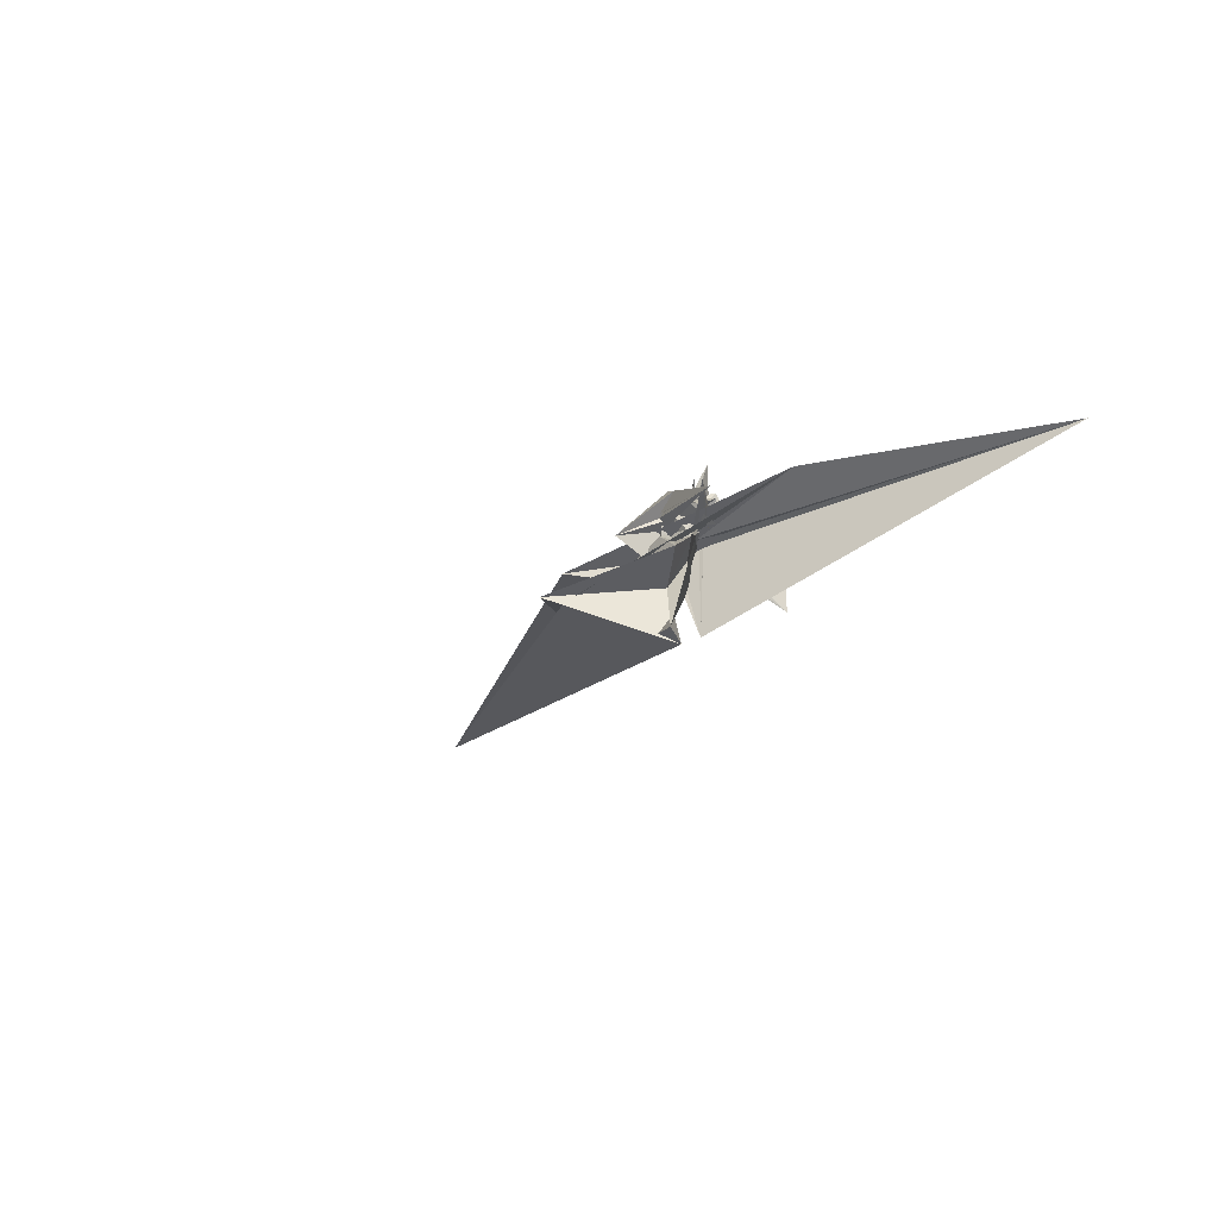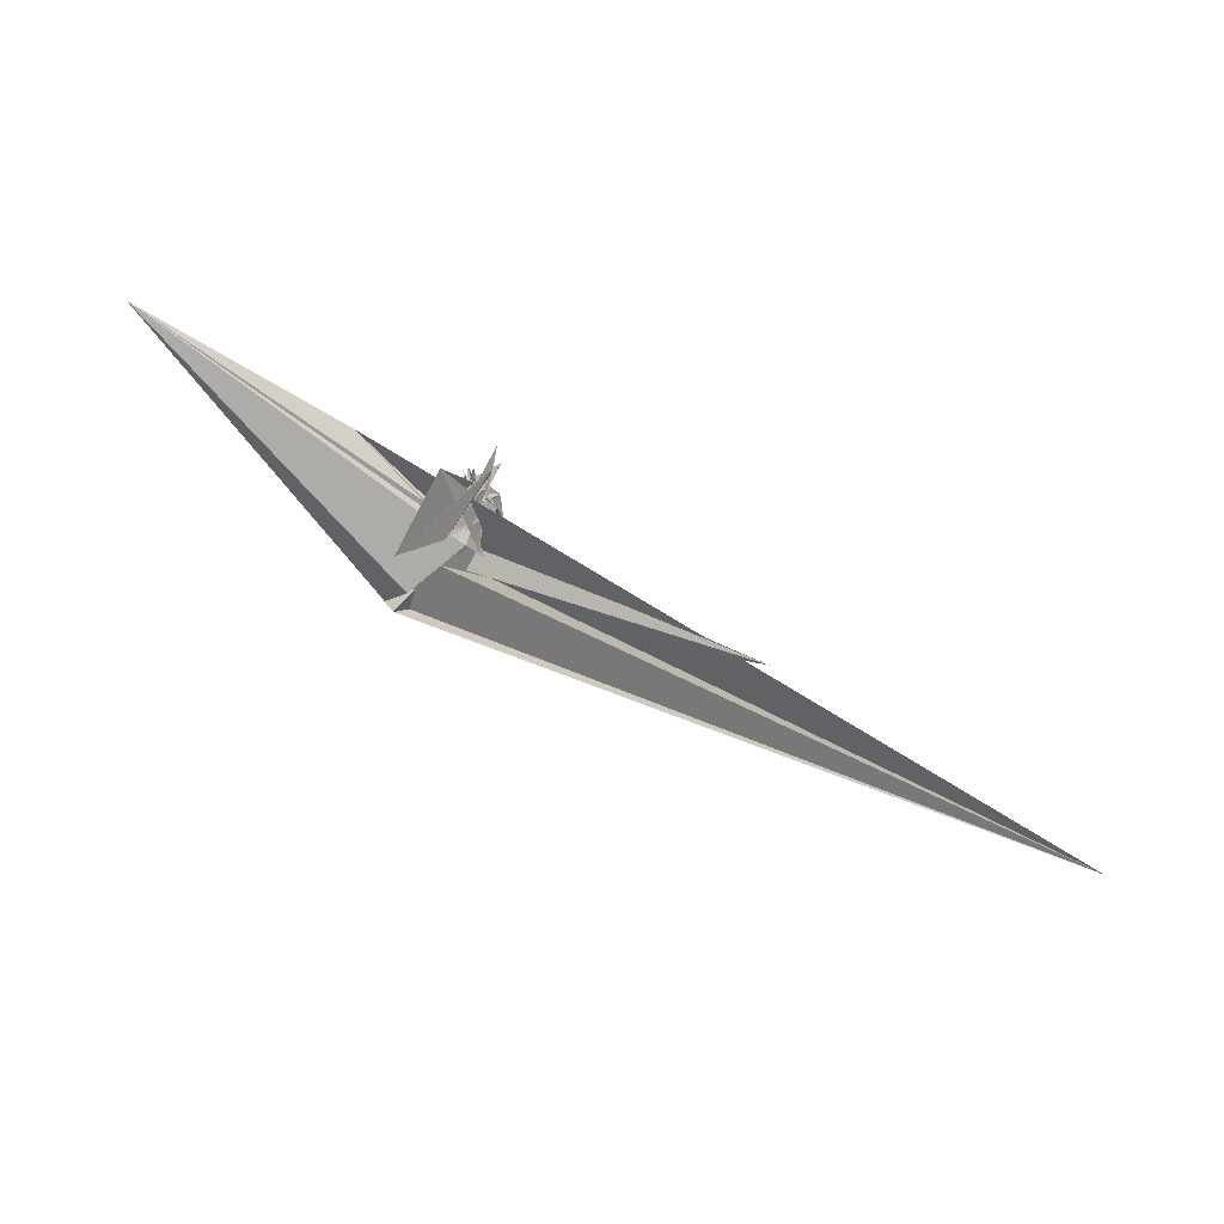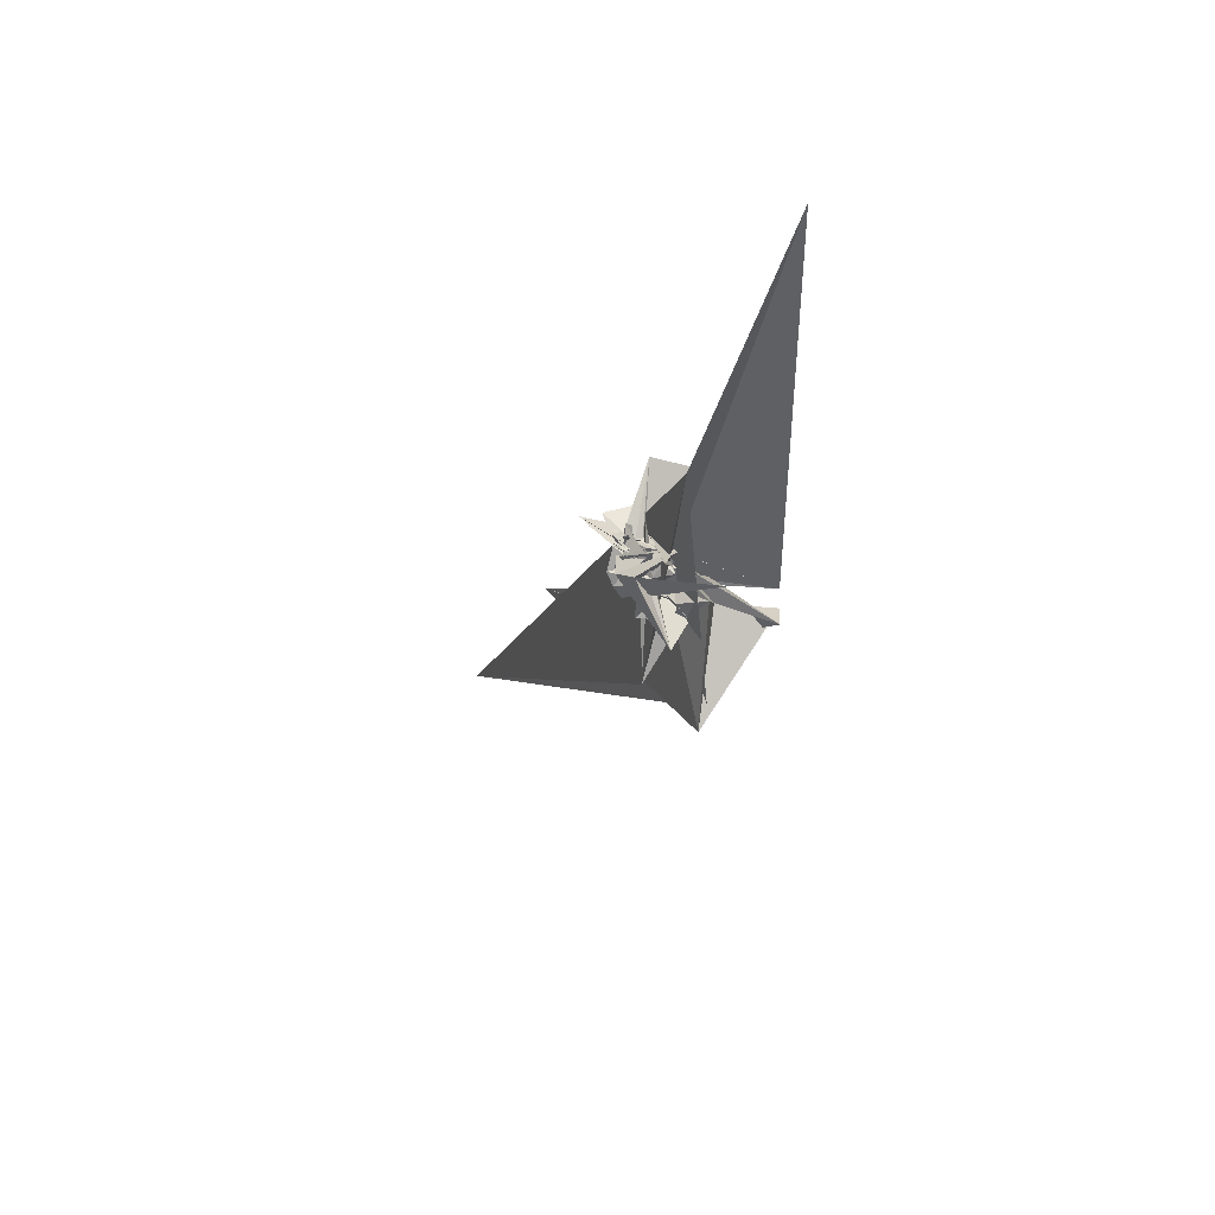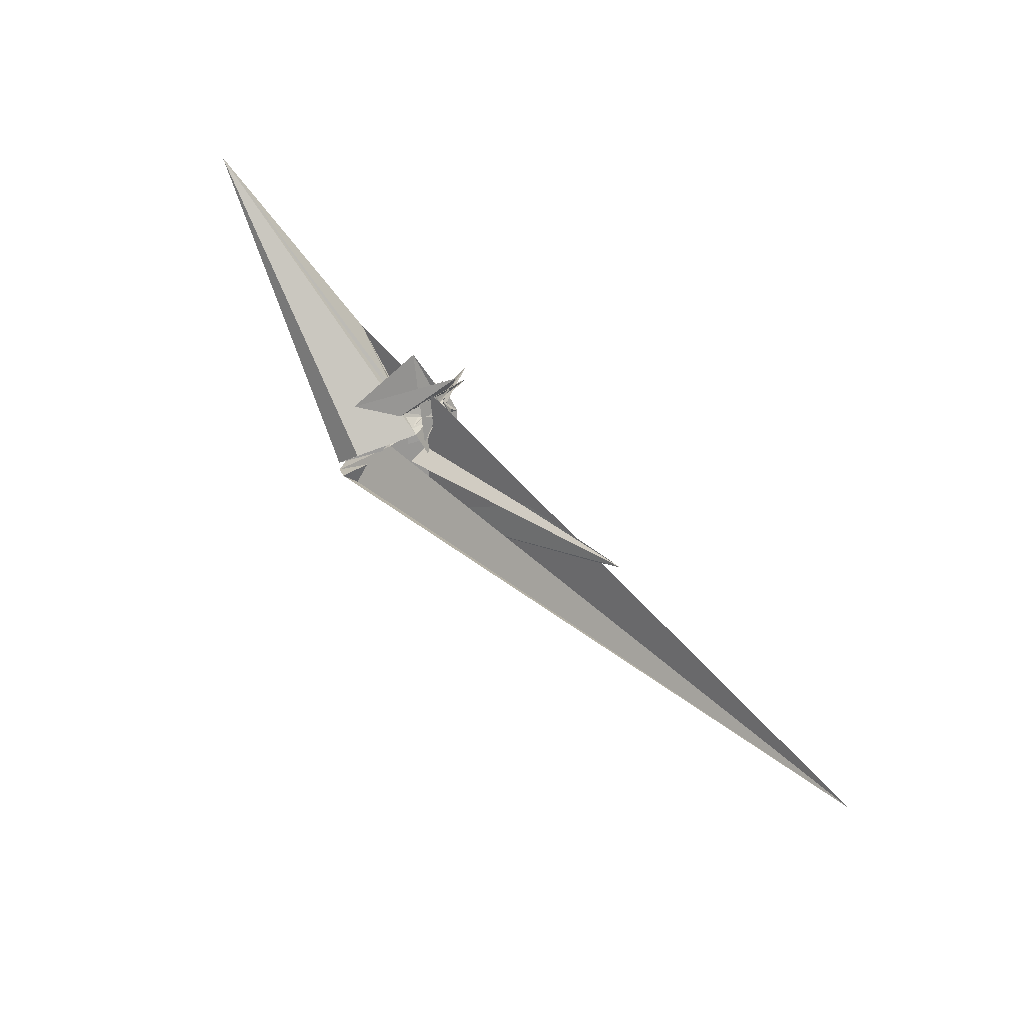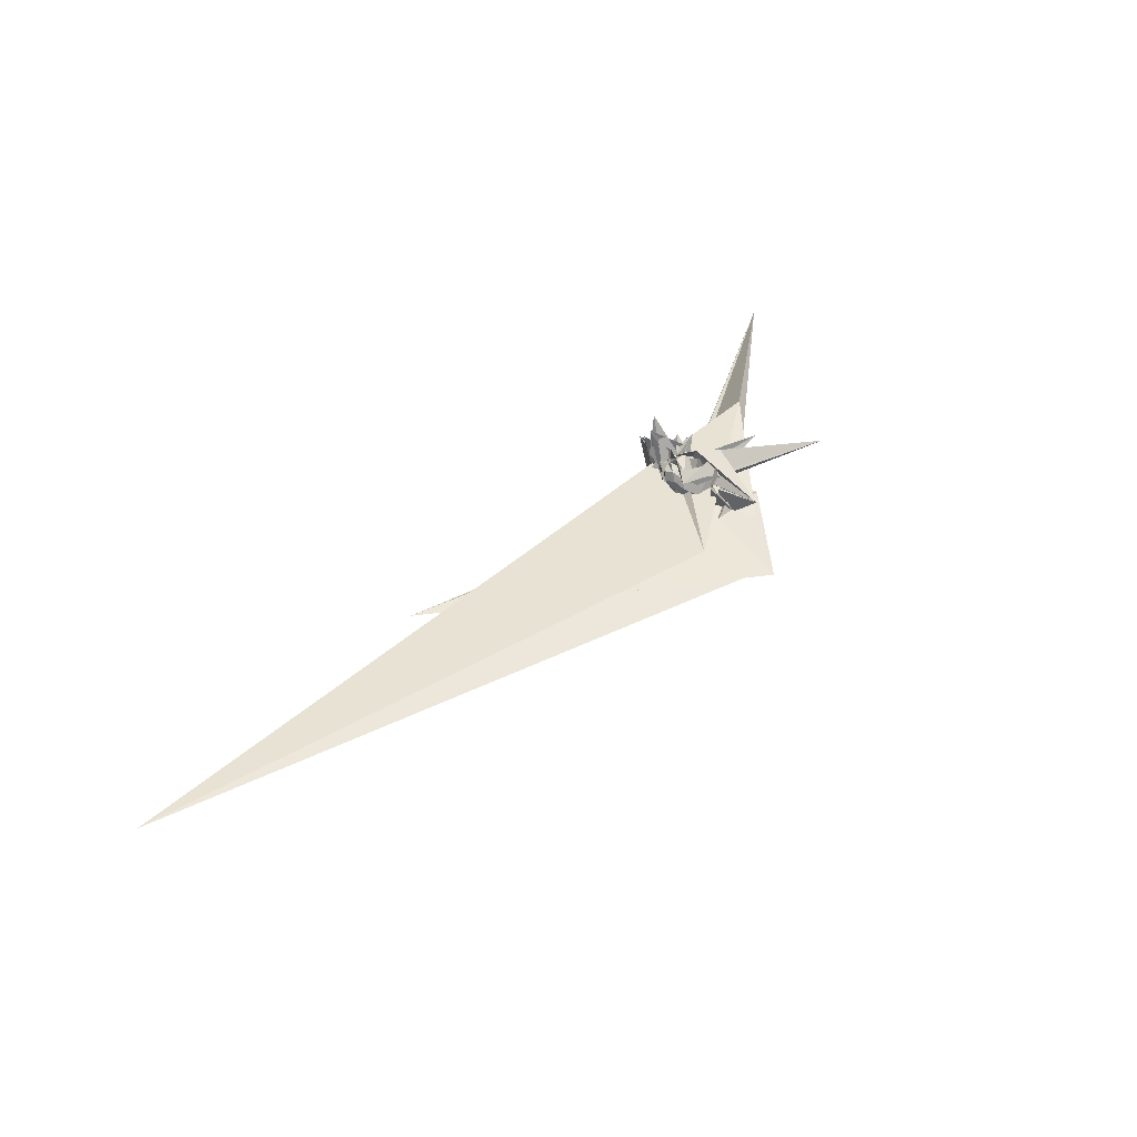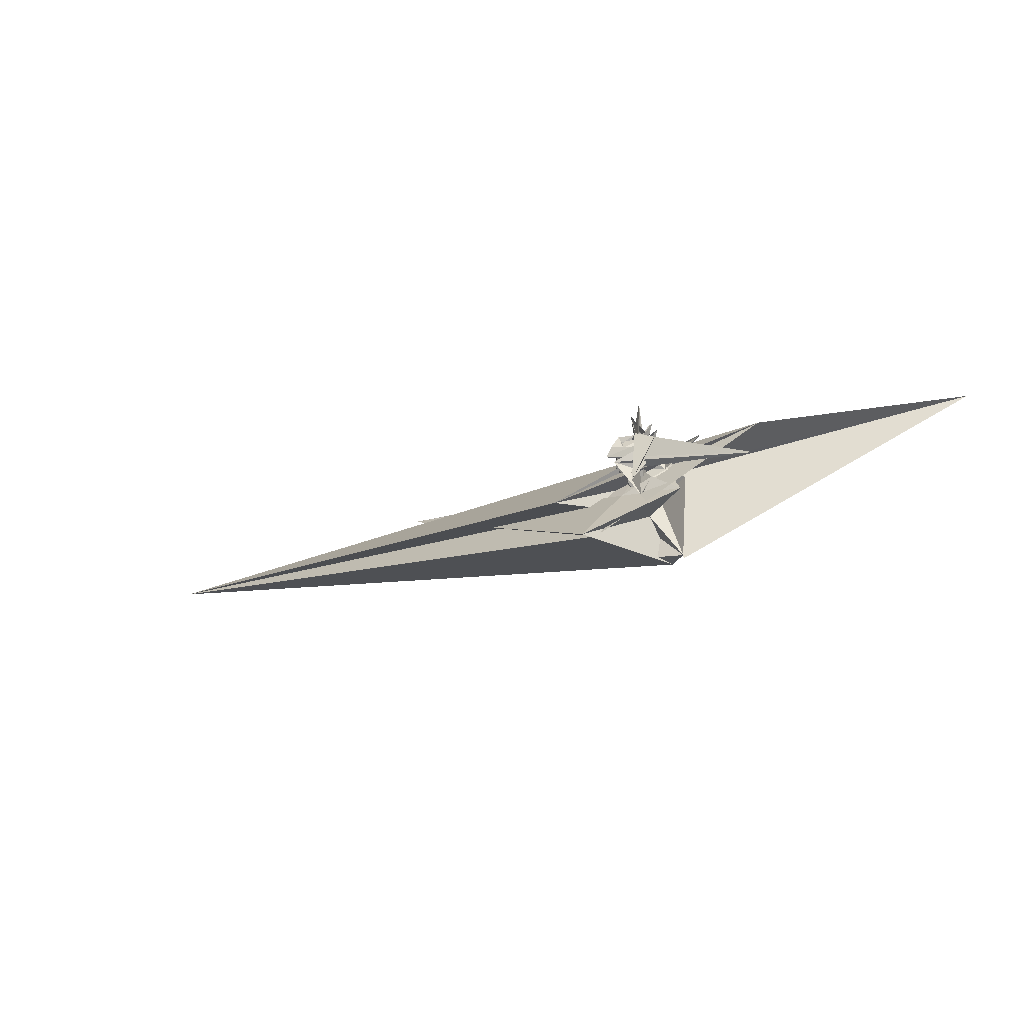
<metadata>
{"format":"obj","ext":"obj","renderer":"f3d","projection":"perspective","resolution":1024,"background":"white","views":[{"elev":-3.7,"azim":-121.6,"up":"+Y"},{"elev":78.9,"azim":14.8,"up":"+Z"},{"elev":-19.7,"azim":-123.2,"up":"+Z"},{"elev":61.9,"azim":33.2,"up":"+Z"},{"elev":24.5,"azim":134.2,"up":"+Y"},{"elev":5.8,"azim":-158.3,"up":"+Y"}]}
</metadata>
<code>
v 0.1281 -0.02874 1.041
v 0.3771 -0.3281 0.5502
v 0.2812 -0.1486 1.397
v 0.1651 -0.03519 1.491
v 0.0585 -0.08255 1.385
v 0.01284 0.06733 1.299
v 0.4837 -0.3696 1.464
v 0.37 -0.2411 1.602
v 0.4587 -0.907 1.335
v 0.3512 0.5758 1.793
v 0.3964 -0.09357 1.835
v 0.1432 -0.3093 1.464
v 0.337 -0.3501 1.85
v -0.09917 -0.2659 1.312
v 0.01946 -0.2775 1.233
v 0.1192 -0.2713 1.339
v 0.06953 -0.2774 1.282
v 0.2777 -0.3263 1.32
v 0.1908 -0.3136 1.376
v 0.1576 -0.2253 1.401
v 0.2141 -0.1316 1.457
v 0.3023 -0.2374 1.451
v -0.08343 0.1712 1.449
v 0.213 -0.8842 1.615
v 0.4802 0.3578 1.756
v 0.02801 -0.9839 1.94
v -0.5227 -1.511 2.494
v -0.2317 -0.1579 2.614
v 0.1396 -0.2696 1.353
v 0.1641 -0.01302 1.474
v -0.03086 -0.2151 1.423
v -0.0005005 -0.2444 1.8
v -0.421 -0.4086 1.271
v -0.217 -0.3052 1.238
v -0.1695 -0.2611 1.351
v -0.1432 -0.4744 1.118
v 0.2648 -0.432 1.339
v 0.08747 -0.2272 1.344
v 0.293 -0.419 1.43
v 0.4047 -0.3608 1.465
v 0.2452 0.1172 1.461
v 0.01247 -0.05813 1.569
v 0.3791 -0.1794 1.627
v 0.2855 -0.1178 1.53
v 0.284 -0.07073 1.686
v 0.397 0.1796 1.95
v 0.1623 -0.00456 1.631
v 0.1347 -0.1576 1.47
v -0.07977 -0.07118 1.398
v -0.07061 -0.1246 1.445
v -0.1477 -0.2115 1.408
v 0.05402 -0.318 1.671
v -1.015 0.1413 0.7751
v -0.07755 -0.6897 1.181
v -0.748 -0.5585 0.8509
v -0.06278 -1.23 1.185
v 1.188 -0.9745 -0.0451
v 0.2553 -0.8811 1.375
v -0.3805 -1.773 1.321
v 0.06397 -0.3117 1.525
v 0.4895 -0.3355 1.502
v 0.3874 -0.1899 1.552
v 0.423 -0.1153 1.416
v 0.3467 -0.06098 1.416
v 0.3118 0.06653 1.449
v 0.1175 -0.1903 1.739
v 0.02145 0.05454 1.696
v -0.2285 -0.2074 0.8744
v -0.2055 -0.1044 1.31
v -0.2748 -0.2588 1.291
v -0.3196 -0.2742 1.297
v -0.4403 -0.3365 1.268
v -0.2164 -0.4341 1.328
v -0.02373 -0.6604 1.349
v -0.8635 -1.781 0.3747
v 9.931 -3.357 2.86
v -1.726 0.3005 1.729
v -4.794 0.7068 3.944
v -0.7203 -1.903 0.9415
v 0.4734 -0.4702 1.324
v 0.5561 -0.3706 1.342
v 0.5439 -0.2153 1.376
v 0.4542 -0.07555 1.319
v 0.5039 0.03934 1.168
v 0.423 -0.03388 1.251
v 0.139 0.02473 1.28
v -0.2059 -0.101 1.211
v 0.3366 -0.00728 1.373
v 0.08082 -0.0462 1.196
v -0.3217 -0.2931 1.083
v -0.3327 -0.3787 1.156
v -0.3765 -0.4276 1.052
v -0.4468 -0.5363 0.9815
v -0.1732 -1.224 0.7729
v -0.5885 -1.99 0.7252
v 0.3053 -1.429 -0.5286
v 0.2089 -0.6577 1.03
v 0.3231 -0.6771 1.23
v 0.5059 -0.6116 1.177
v 0.5129 -0.4844 1.163
v 0.546 -0.3353 1.158
v 0.5341 -0.1912 1.203
v 0.1629 -0.05947 1.438
v 0.134 -0.2063 1.454
v 0.0767 -0.2619 1.272
v -0.03645 0.2873 1.302
v 0.308 -0.382 1.362
v 0.1854 -0.2 1.216
v 0.06972 -0.9942 0.9724
v 0.06957 0.2461 1.52
v 0.02217 -0.2571 1.102
v 0.04615 -0.2678 1.282
v 0.1535 -0.2565 1.232
v 0.2646 -0.2051 1.28
v 0.1301 -0.1803 1.373
v 0.06898 -0.1727 1.375
v 0.1022 -0.04215 1.403
v 0.4734 -0.2825 1.223
v 0.1227 -0.2304 1.198
v 0.03864 -0.09055 1.288
v 0.2057 -0.214 1.258
v 0.3252 -0.1234 1.363
v 0.1954 -0.1821 1.271
v 0.1234 -0.08256 1.318
v 0.1257 -0.005948 1.351
v 0.2483 0.01961 1.304
v 0.2218 -0.2497 1.218
v 0.1858 -0.2743 1.096
v 0.03779 -0.1504 1.179
v 0.1289 -0.06967 1.255
v 0.3064 -0.4992 0.9721
v -0.4041 -0.08753 1.168
v 0.3968 -0.1402 1.126
v 0.5743 -0.1054 1.014
v 0.6311 -0.2794 0.9031
v -0.7033 -0.3934 1.218
v 0.1777 0.1271 1.023
v -0.1217 -0.2699 0.9464
v -0.3794 -0.4569 0.9574
v -0.1847 -0.5795 0.8767
v -0.767 -0.712 0.516
v 0.4318 -1.369 -0.8411
v 4.915 -1.701 2.636
v 0.2811 -0.6822 0.9449
v 0.4316 -0.5958 1.017
v 0.4948 -0.4358 0.9906
v 0.4776 -0.2856 1.008
v 0.3222 -0.2411 0.8752
v -2.032 -0.08303 0.2041
v -0.2141 0.08085 0.8572
v -0.1089 -0.5578 0.00102
v 0.06763 -0.458 0.9522
v -0.2492 -0.5479 0.605
v 0.221 -0.8698 0.4785
v -0.09792 -1.086 0.6906
v 0.3059 -0.5536 0.8399
v 0.3104 -0.3809 0.8734
v -0.01967 -0.2916 0.7267
v 0.02011 -0.4245 0.841
v -0.1255 -0.8459 0.4579
v -0.1153 -0.9962 0.9168
v -0.04116 -0.0625 0.7932
f 3 23 4
f 4 23 24
f 4 24 5
f 5 24 25
f 5 25 6
f 6 25 26
f 6 26 7
f 7 26 27
f 7 27 8
f 8 27 28
f 8 28 9
f 9 28 29
f 9 29 10
f 10 29 30
f 10 30 11
f 11 30 31
f 11 31 12
f 12 31 32
f 12 32 13
f 13 32 33
f 13 33 14
f 14 33 34
f 14 34 15
f 15 34 35
f 15 35 16
f 16 35 36
f 16 36 17
f 17 36 37
f 17 37 18
f 18 37 38
f 18 38 19
f 19 38 39
f 19 39 20
f 20 39 40
f 20 40 21
f 21 40 41
f 21 41 22
f 22 41 42
f 22 42 3
f 3 42 23
f 23 43 24
f 24 43 44
f 24 44 25
f 25 44 45
f 25 45 26
f 26 45 46
f 26 46 27
f 27 46 47
f 27 47 28
f 28 47 48
f 28 48 29
f 29 48 49
f 29 49 30
f 30 49 50
f 30 50 31
f 31 50 51
f 31 51 32
f 32 51 52
f 32 52 33
f 33 52 53
f 33 53 34
f 34 53 54
f 34 54 35
f 35 54 55
f 35 55 36
f 36 55 56
f 36 56 37
f 37 56 57
f 37 57 38
f 38 57 58
f 38 58 39
f 39 58 59
f 39 59 40
f 40 59 60
f 40 60 41
f 41 60 61
f 41 61 42
f 42 61 62
f 42 62 23
f 23 62 43
f 43 63 44
f 44 63 64
f 44 64 45
f 45 64 65
f 45 65 46
f 46 65 66
f 46 66 47
f 47 66 67
f 47 67 48
f 48 67 68
f 48 68 49
f 49 68 69
f 49 69 50
f 50 69 70
f 50 70 51
f 51 70 71
f 51 71 52
f 52 71 72
f 52 72 53
f 53 72 73
f 53 73 54
f 54 73 74
f 54 74 55
f 55 74 75
f 55 75 56
f 56 75 76
f 56 76 57
f 57 76 77
f 57 77 58
f 58 77 78
f 58 78 59
f 59 78 79
f 59 79 60
f 60 79 80
f 60 80 61
f 61 80 81
f 61 81 62
f 62 81 82
f 62 82 43
f 43 82 63
f 63 83 64
f 64 83 84
f 64 84 65
f 65 84 85
f 65 85 66
f 66 85 86
f 66 86 67
f 67 86 87
f 67 87 68
f 68 87 88
f 68 88 69
f 69 88 89
f 69 89 70
f 70 89 90
f 70 90 71
f 71 90 91
f 71 91 72
f 72 91 92
f 72 92 73
f 73 92 93
f 73 93 74
f 74 93 94
f 74 94 75
f 75 94 95
f 75 95 76
f 76 95 96
f 76 96 77
f 77 96 97
f 77 97 78
f 78 97 98
f 78 98 79
f 79 98 99
f 79 99 80
f 80 99 100
f 80 100 81
f 81 100 101
f 81 101 82
f 82 101 102
f 82 102 63
f 63 102 83
f 103 104 118
f 104 119 118
f 104 105 119
f 105 120 119
f 105 106 120
f 106 107 120
f 107 121 120
f 107 108 121
f 108 122 121
f 108 109 122
f 109 110 122
f 110 123 122
f 110 111 123
f 111 124 123
f 111 112 124
f 112 113 124
f 113 125 124
f 113 114 125
f 114 126 125
f 114 115 126
f 115 116 126
f 116 127 126
f 116 117 127
f 117 118 127
f 117 103 118
f 118 119 128
f 119 129 128
f 119 120 129
f 120 121 129
f 121 130 129
f 121 122 130
f 122 123 130
f 123 131 130
f 123 124 131
f 124 125 131
f 125 132 131
f 125 126 132
f 126 127 132
f 127 128 132
f 127 118 128
f 133 148 134
f 134 148 149
f 134 149 135
f 135 149 150
f 135 150 136
f 136 150 137
f 137 150 151
f 137 151 138
f 138 151 152
f 138 152 139
f 139 152 140
f 140 152 153
f 140 153 141
f 141 153 154
f 141 154 142
f 142 154 143
f 143 154 155
f 143 155 144
f 144 155 156
f 144 156 145
f 145 156 146
f 146 156 157
f 146 157 147
f 147 157 148
f 147 148 133
f 148 158 149
f 149 158 159
f 149 159 150
f 150 159 151
f 151 159 160
f 151 160 152
f 152 160 153
f 153 160 161
f 153 161 154
f 154 161 155
f 155 161 162
f 155 162 156
f 156 162 157
f 157 162 158
f 157 158 148
f 3 4 103
f 103 4 104
f 4 5 104
f 104 5 105
f 5 6 105
f 105 6 106
f 6 7 106
f 7 8 106
f 106 8 107
f 8 9 107
f 107 9 108
f 9 10 108
f 108 10 109
f 10 11 109
f 11 12 109
f 109 12 110
f 12 13 110
f 110 13 111
f 13 14 111
f 111 14 112
f 14 15 112
f 15 16 112
f 112 16 113
f 16 17 113
f 113 17 114
f 17 18 114
f 114 18 115
f 18 19 115
f 19 20 115
f 115 20 116
f 20 21 116
f 116 21 117
f 21 22 117
f 117 22 103
f 22 3 103
f 83 133 84
f 84 133 134
f 84 134 85
f 85 134 135
f 85 135 86
f 86 135 136
f 86 136 87
f 87 136 88
f 88 136 137
f 88 137 89
f 89 137 138
f 89 138 90
f 90 138 139
f 90 139 91
f 91 139 92
f 92 139 140
f 92 140 93
f 93 140 141
f 93 141 94
f 94 141 142
f 94 142 95
f 95 142 96
f 96 142 143
f 96 143 97
f 97 143 144
f 97 144 98
f 98 144 145
f 98 145 99
f 99 145 100
f 100 145 146
f 100 146 101
f 101 146 147
f 101 147 102
f 102 147 133
f 102 133 83
f 128 129 1
f 129 130 1
f 130 131 1
f 131 132 1
f 132 128 1
f 159 158 2
f 160 159 2
f 161 160 2
f 162 161 2
f 158 162 2

</code>
